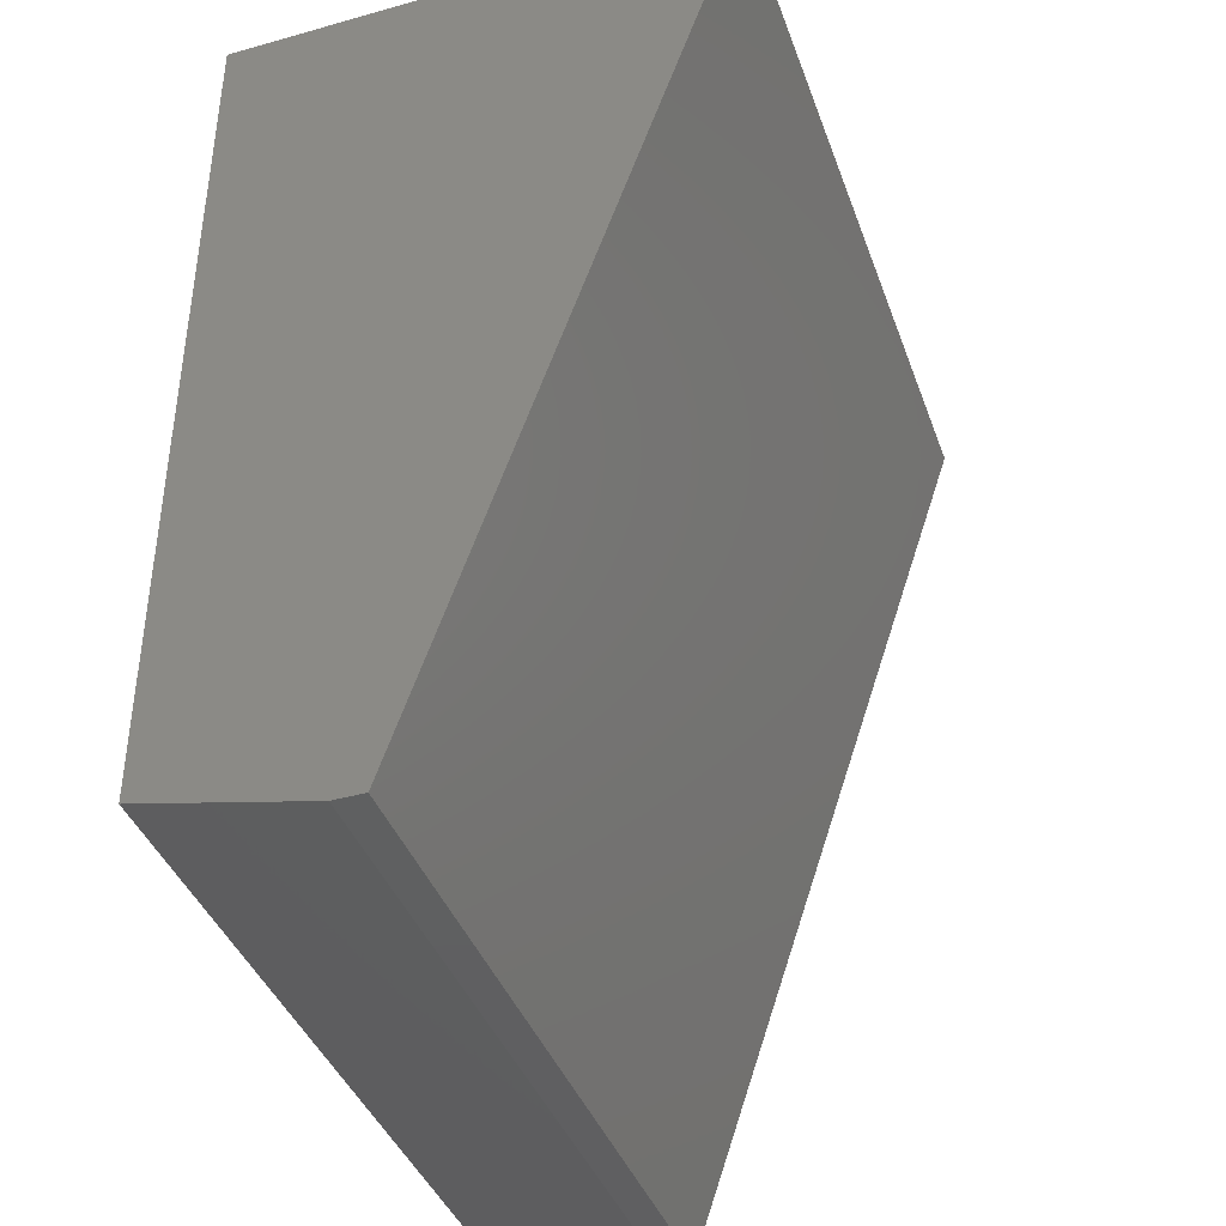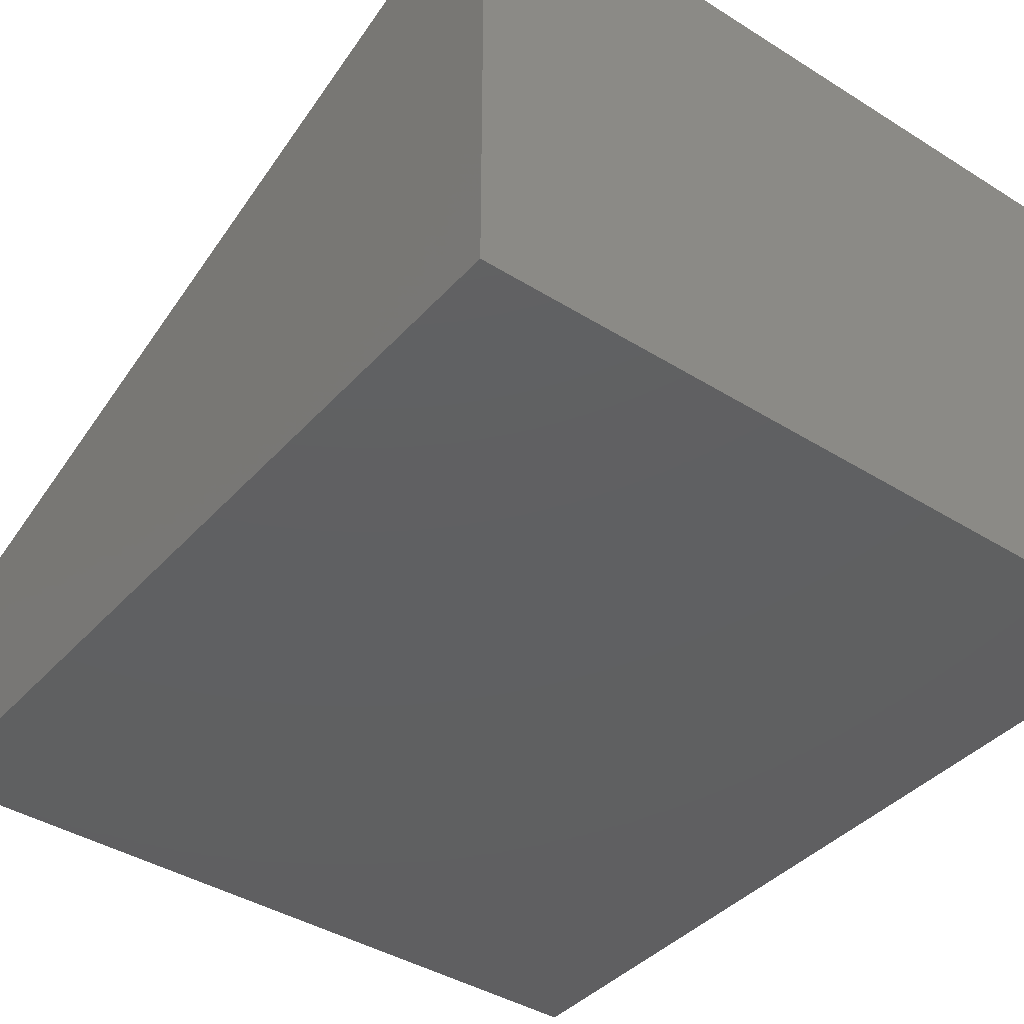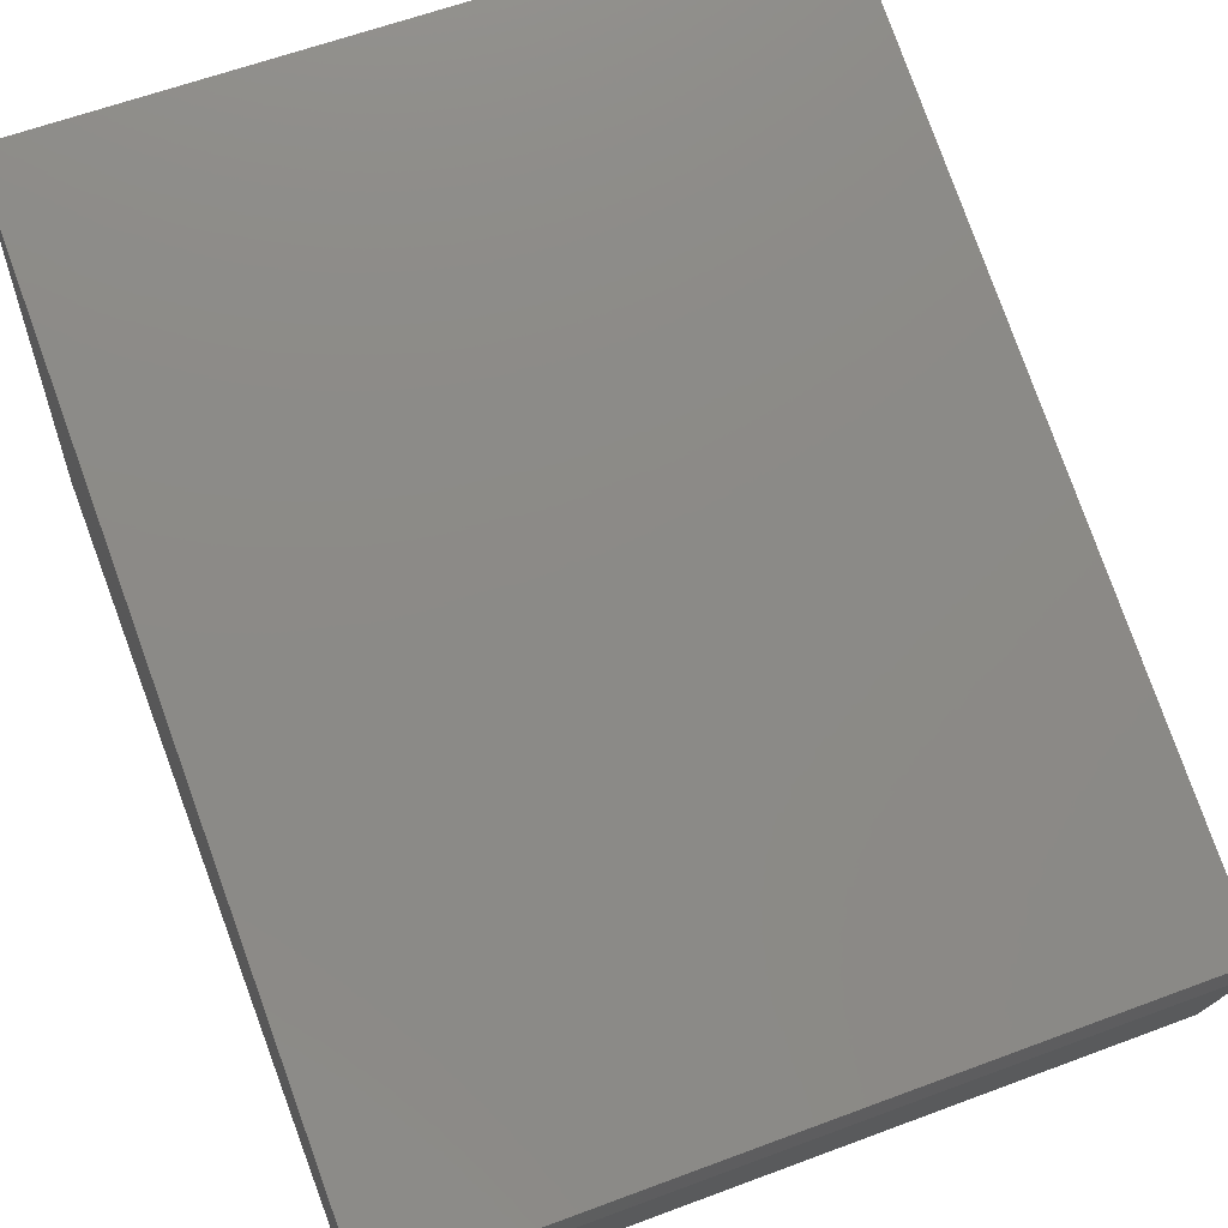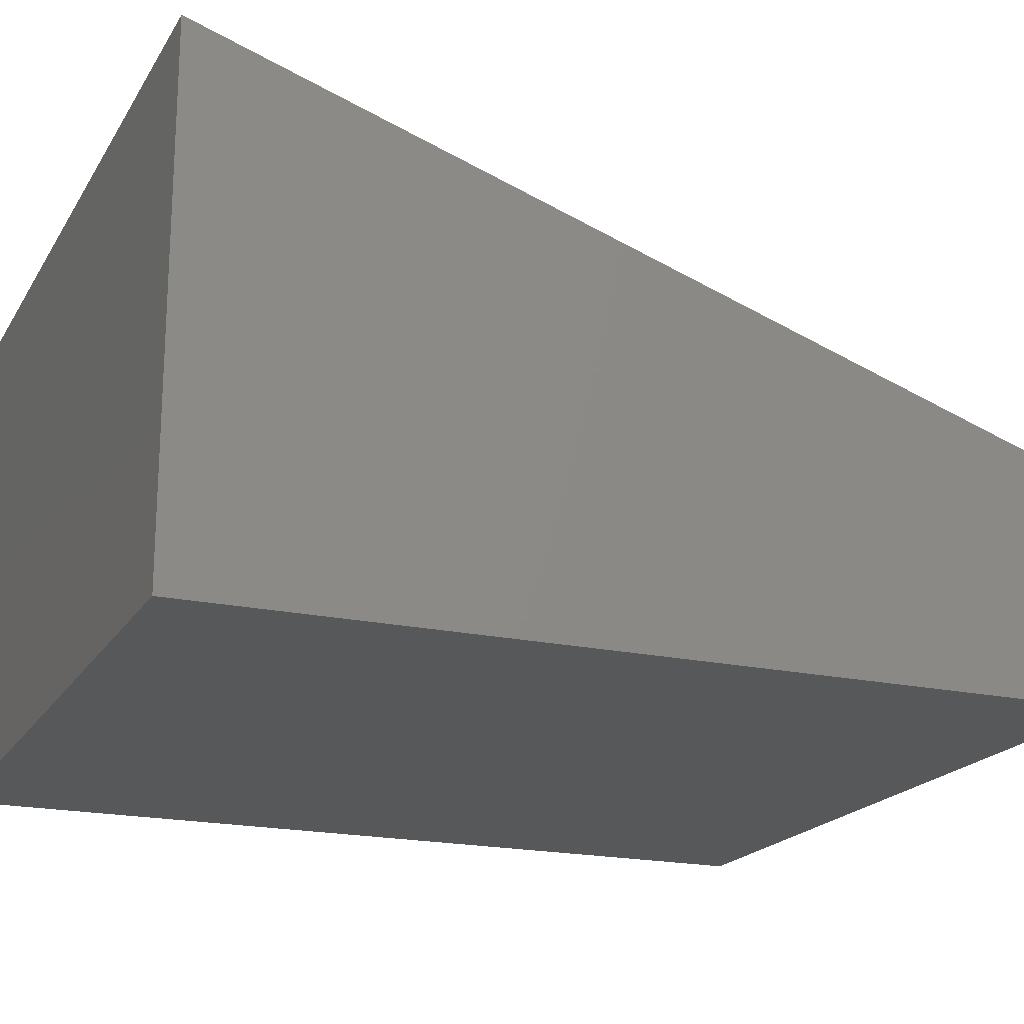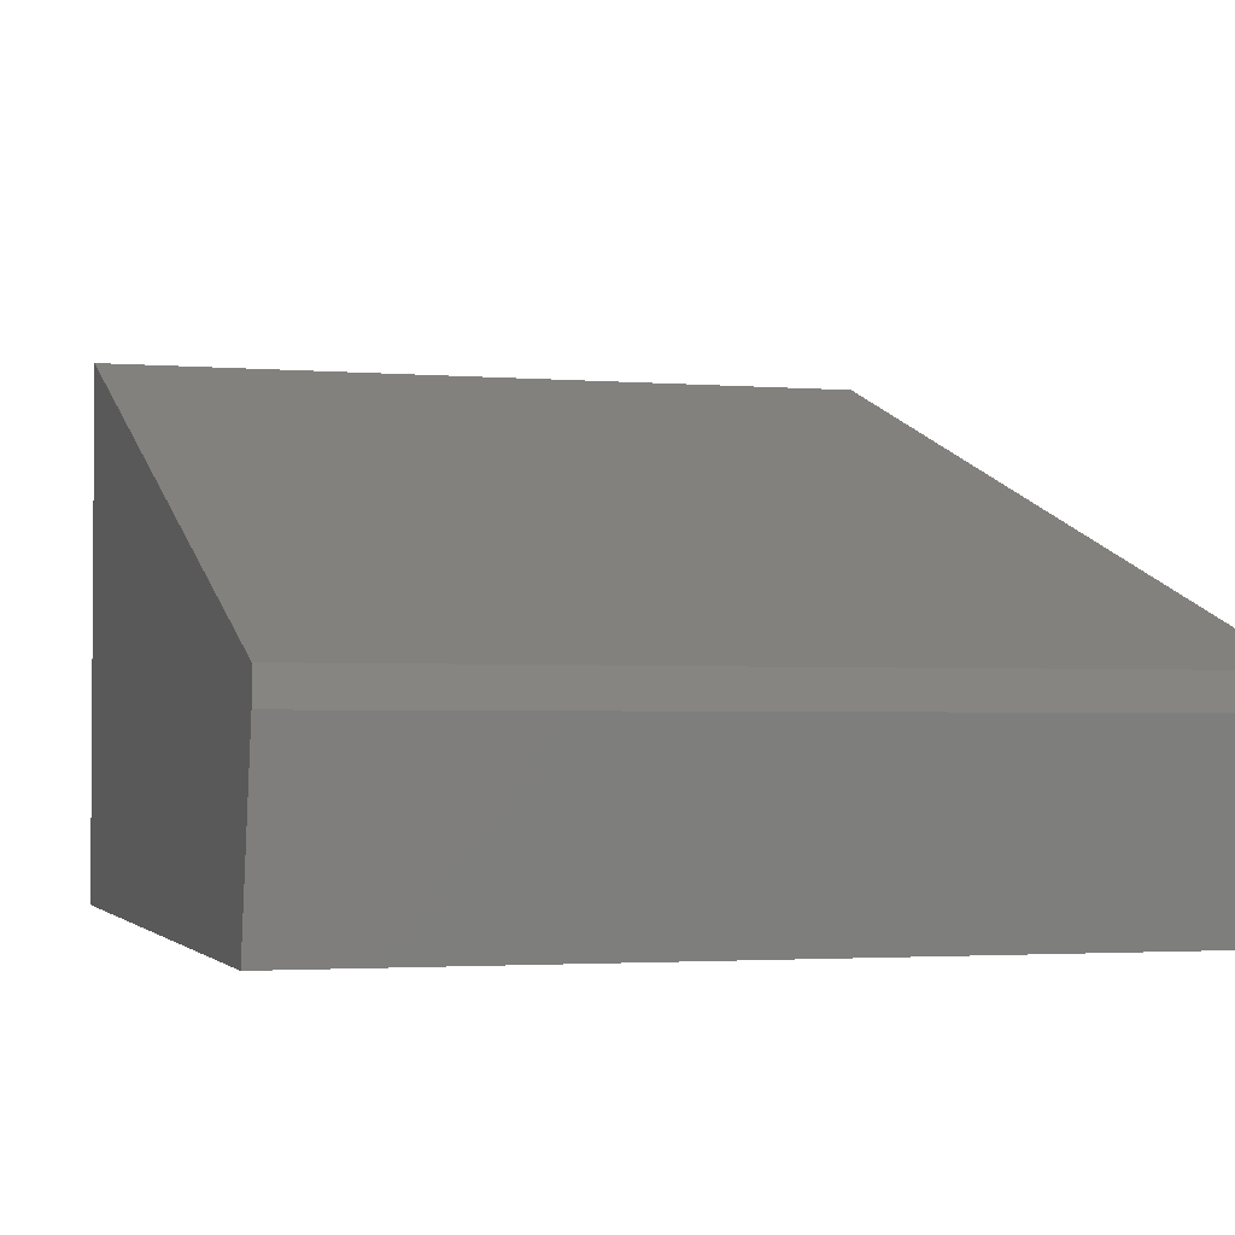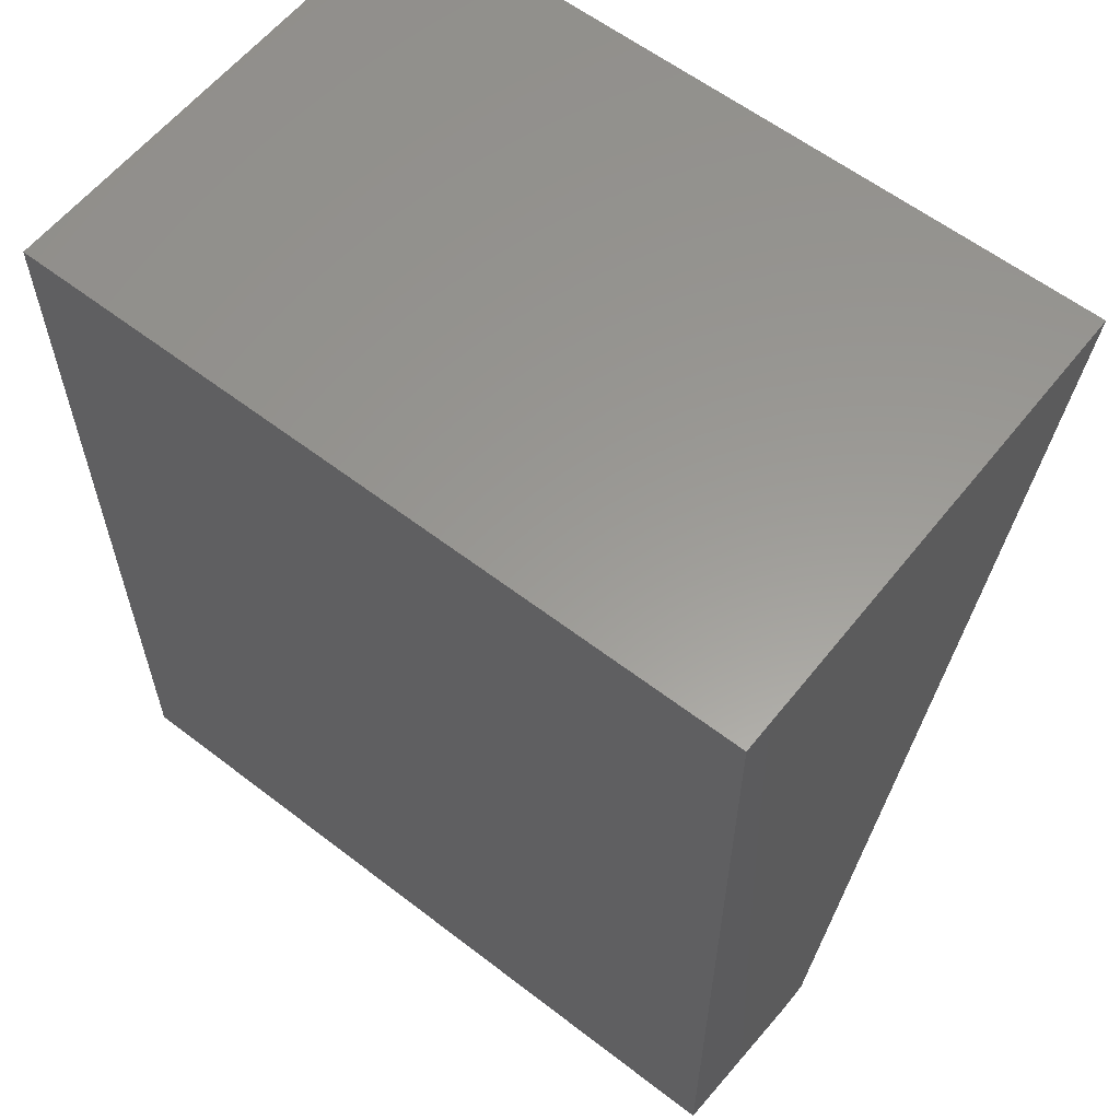
<metadata>
{"format":"stl","ext":"stl","renderer":"f3d","projection":"perspective","resolution":1024,"background":"white","views":[{"elev":-40.2,"azim":-71.0,"up":"+Y"},{"elev":-40.4,"azim":142.5,"up":"+Z"},{"elev":60.4,"azim":-21.0,"up":"+Z"},{"elev":-19.5,"azim":-112.5,"up":"+Z"},{"elev":-2.5,"azim":-16.3,"up":"+Z"},{"elev":59.6,"azim":-141.7,"up":"+Y"}]}
</metadata>
<code>
# stl→obj: 10 verts, 16 faces
v 0.3125 0.75 0.4184
v 0.3125 6.566e-17 0.1658
v 0.3125 0.75 -4.592e-17
v 0.3125 8.611e-18 0.1406
v 0.3125 0.03125 -1.914e-18
v -0.3125 0.03125 -1.914e-18
v -0.3125 8.611e-18 0.1406
v -0.3125 0.75 -4.592e-17
v -0.3125 6.566e-17 0.1658
v -0.3125 0.75 0.4184
f 1 2 3
f 3 2 4
f 3 4 5
f 6 7 8
f 8 7 9
f 8 9 10
f 9 7 2
f 2 7 4
f 5 6 3
f 3 6 8
f 4 7 5
f 5 7 6
f 1 10 2
f 2 10 9
f 8 10 3
f 3 10 1

</code>
